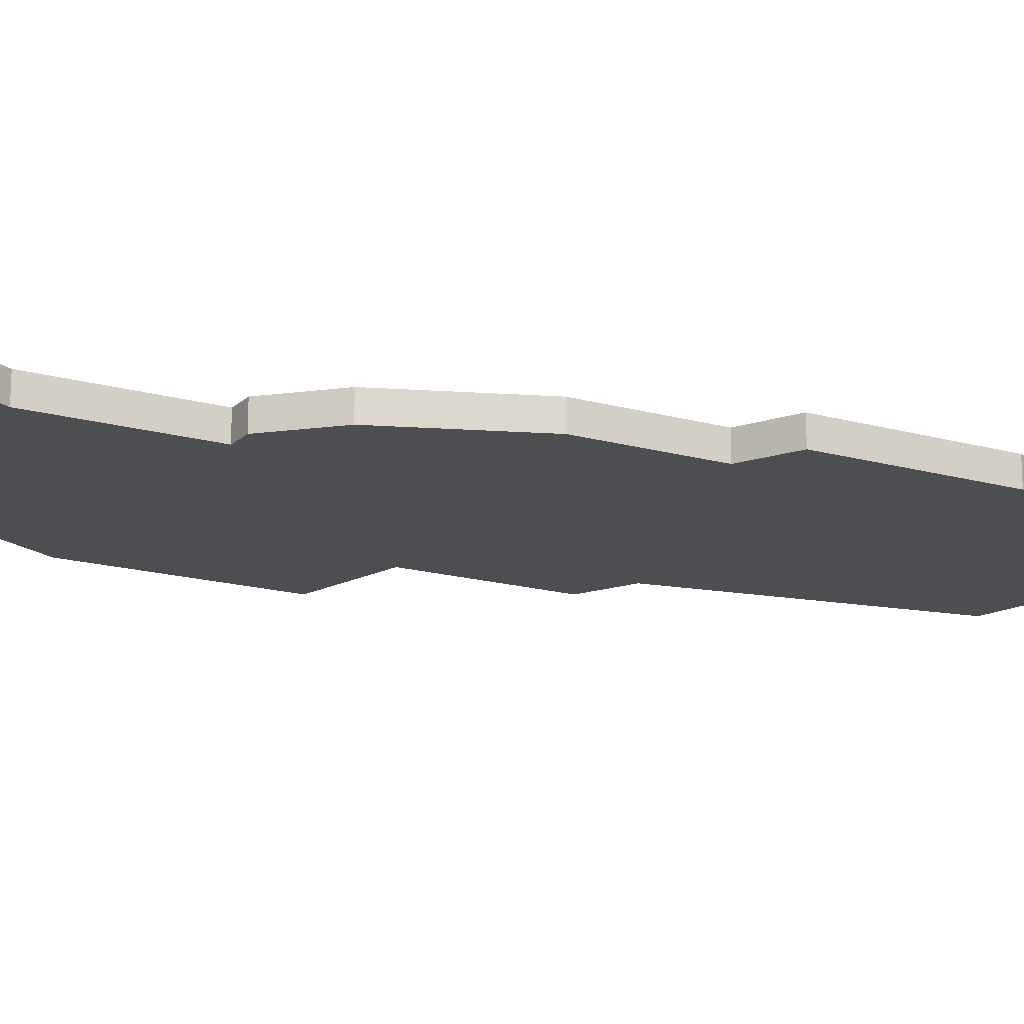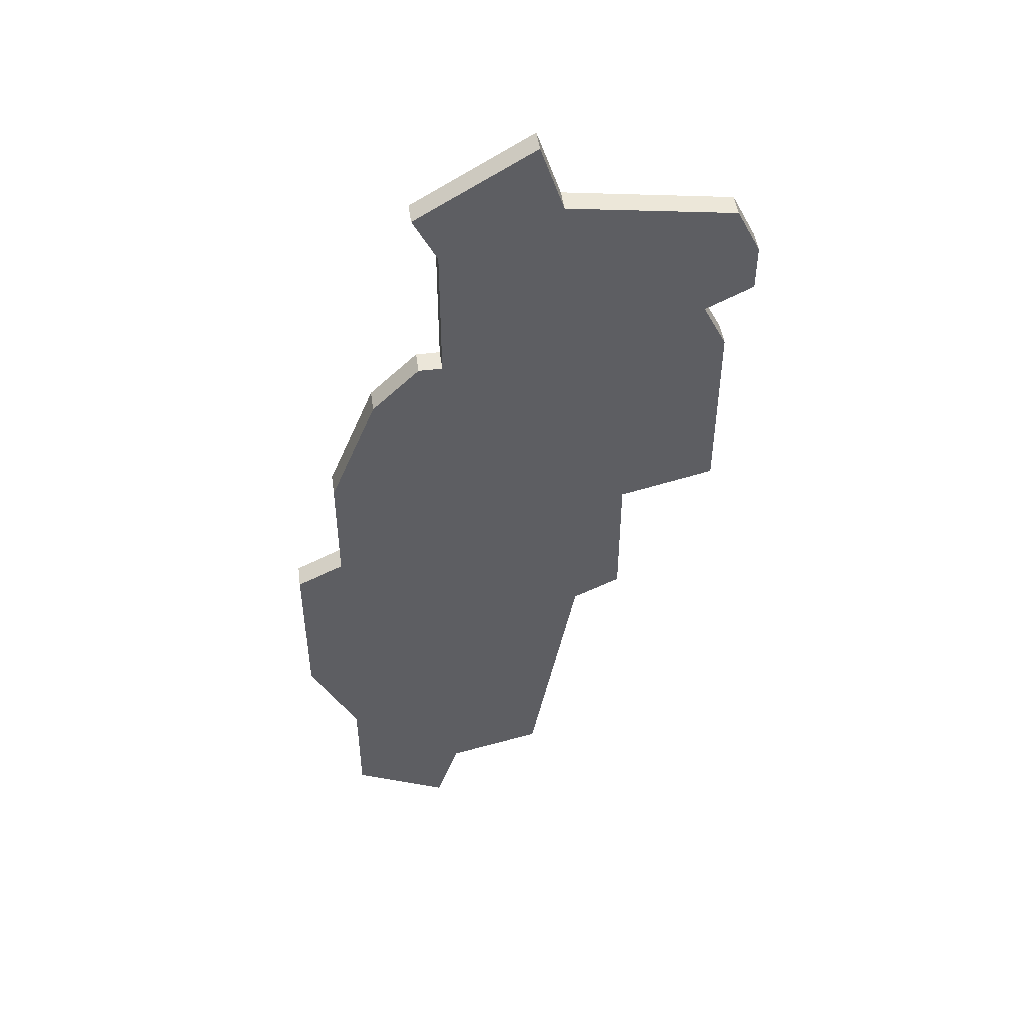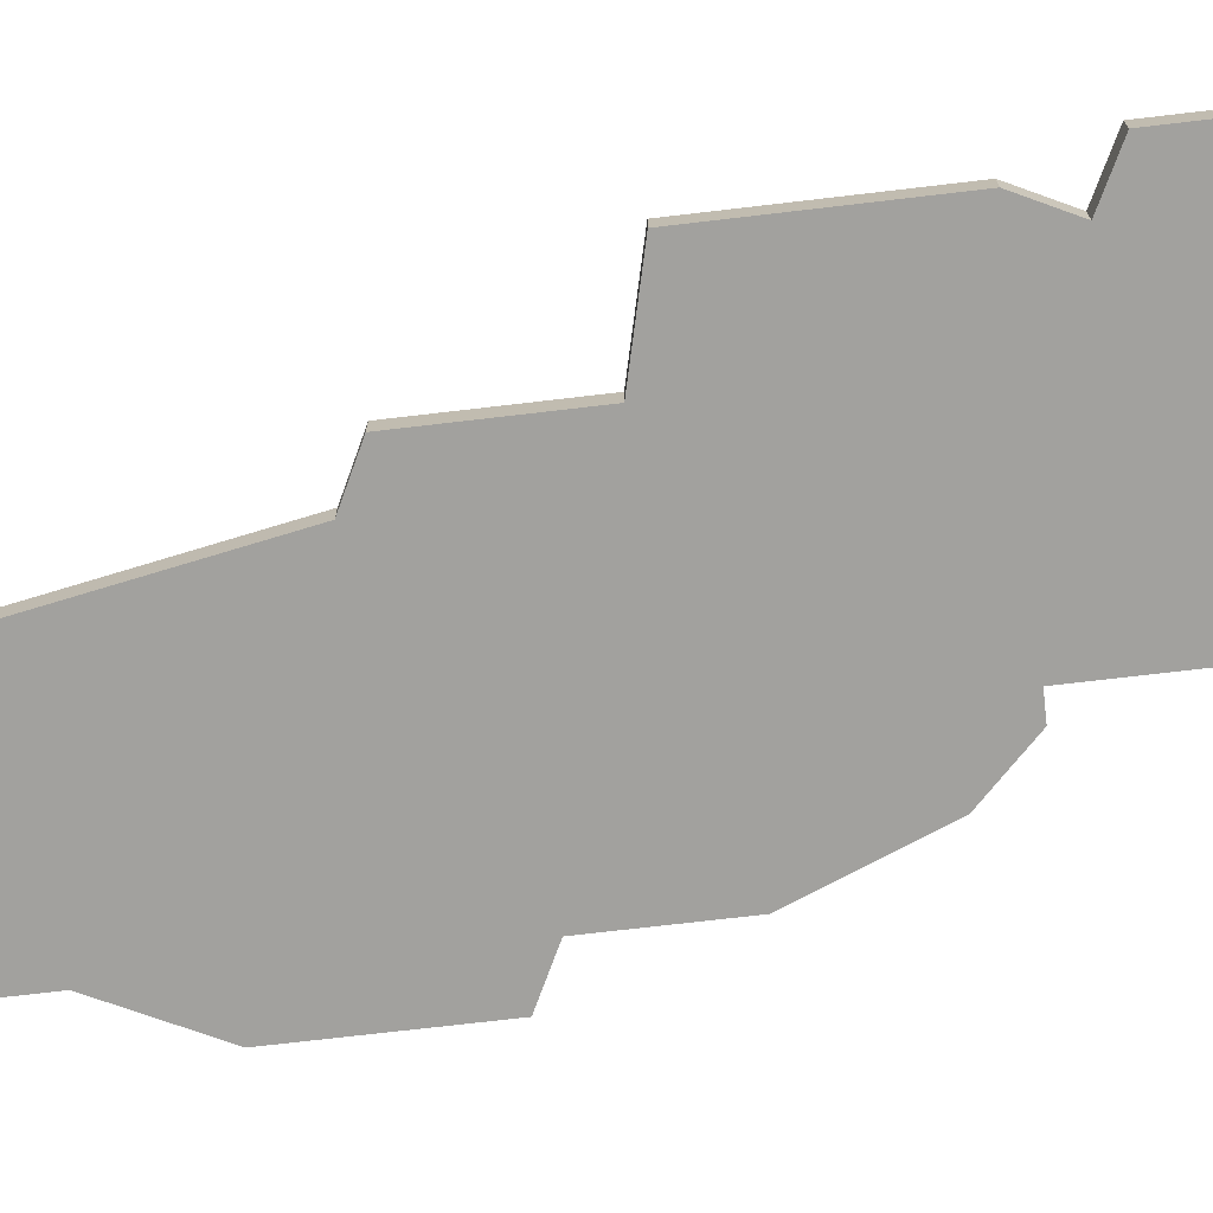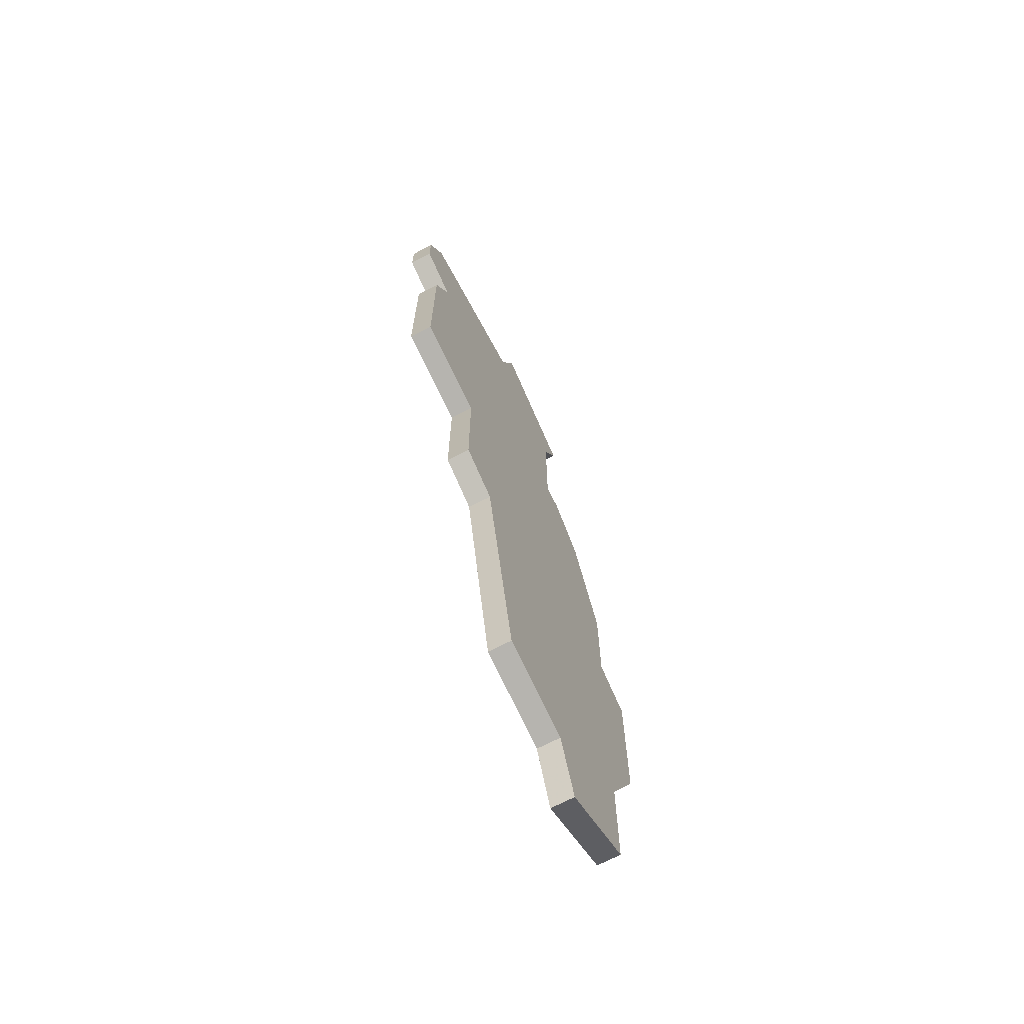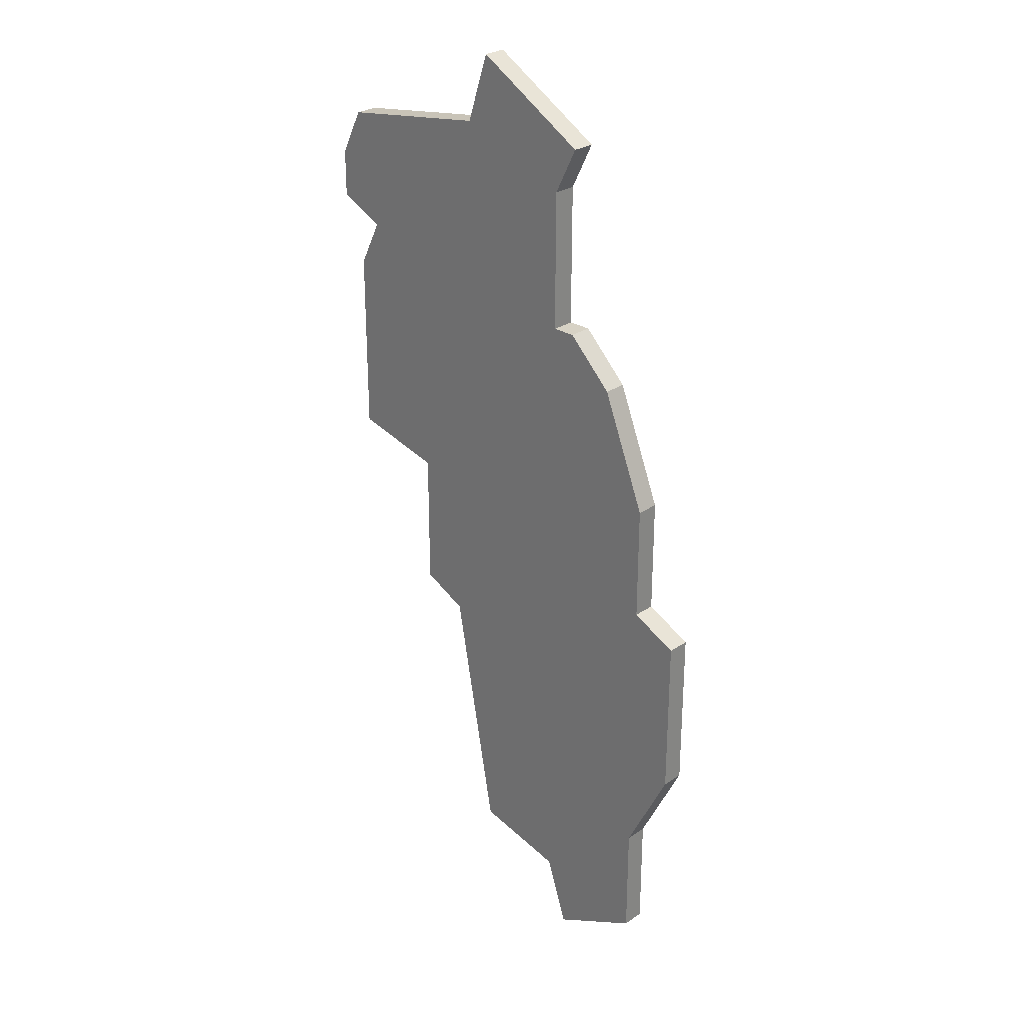
<metadata>
{"format":"obj","ext":"obj","renderer":"f3d","projection":"perspective","resolution":1024,"background":"white","views":[{"elev":-16.9,"azim":-119.8,"up":"+Z"},{"elev":48.3,"azim":-7.7,"up":"+Y"},{"elev":-72.1,"azim":96.7,"up":"+Z"},{"elev":-69.8,"azim":117.4,"up":"+Y"},{"elev":27.3,"azim":-136.2,"up":"+Y"}]}
</metadata>
<code>
v 5570 -1863 0
v 5565 -1866 0
v 5566 -1868 0
v 5566 -1874 0
v 5565 -1874 0
v 5563 -1876 0
v 5561 -1881 0
v 5561 -1886 0
v 5559 -1887 0
v 5559 -1894 0
v 5561 -1898 0
v 5561 -1903 0
v 5565 -1905 0
v 5566 -1902 0
v 5570 -1901 0
v 5572 -1890 0
v 5574 -1889 0
v 5574 -1883 0
v 5578 -1882 0
v 5578 -1874 0
v 5577 -1872 0
v 5579 -1871 0
v 5579 -1869 0
v 5578 -1867 0
v 5571 -1866 0
v 5570 -1863 1
v 5565 -1866 1
v 5566 -1868 1
v 5566 -1874 1
v 5565 -1874 1
v 5563 -1876 1
v 5561 -1881 1
v 5561 -1886 1
v 5559 -1887 1
v 5559 -1894 1
v 5561 -1898 1
v 5561 -1903 1
v 5565 -1905 1
v 5566 -1902 1
v 5570 -1901 1
v 5572 -1890 1
v 5574 -1889 1
v 5574 -1883 1
v 5578 -1882 1
v 5578 -1874 1
v 5577 -1872 1
v 5579 -1871 1
v 5579 -1869 1
v 5578 -1867 1
v 5571 -1866 1
f 2 1 25
f 6 5 4
f 8 7 6
f 10 9 8
f 13 12 11
f 16 15 14
f 18 17 16
f 20 19 18
f 23 22 21
f 25 24 23
f 3 2 25
f 8 6 4
f 11 10 8
f 14 13 11
f 18 16 14
f 21 20 18
f 25 23 21
f 4 3 25
f 11 8 4
f 18 14 11
f 25 21 18
f 11 4 25
f 25 18 11
f 50 26 27
f 29 30 31
f 31 32 33
f 33 34 35
f 36 37 38
f 39 40 41
f 41 42 43
f 43 44 45
f 46 47 48
f 48 49 50
f 50 27 28
f 29 31 33
f 33 35 36
f 36 38 39
f 39 41 43
f 43 45 46
f 46 48 50
f 50 28 29
f 29 33 36
f 36 39 43
f 43 46 50
f 50 29 36
f 36 43 50
f 27 26 2
f 2 26 1
f 28 27 3
f 3 27 2
f 29 28 4
f 4 28 3
f 30 29 5
f 5 29 4
f 31 30 6
f 6 30 5
f 32 31 7
f 7 31 6
f 33 32 8
f 8 32 7
f 34 33 9
f 9 33 8
f 35 34 10
f 10 34 9
f 36 35 11
f 11 35 10
f 37 36 12
f 12 36 11
f 38 37 13
f 13 37 12
f 39 38 14
f 14 38 13
f 40 39 15
f 15 39 14
f 41 40 16
f 16 40 15
f 42 41 17
f 17 41 16
f 43 42 18
f 18 42 17
f 44 43 19
f 19 43 18
f 45 44 20
f 20 44 19
f 46 45 21
f 21 45 20
f 47 46 22
f 22 46 21
f 48 47 23
f 23 47 22
f 49 48 24
f 24 48 23
f 26 50 1
f 1 50 25
f 50 49 25
f 25 49 24

</code>
